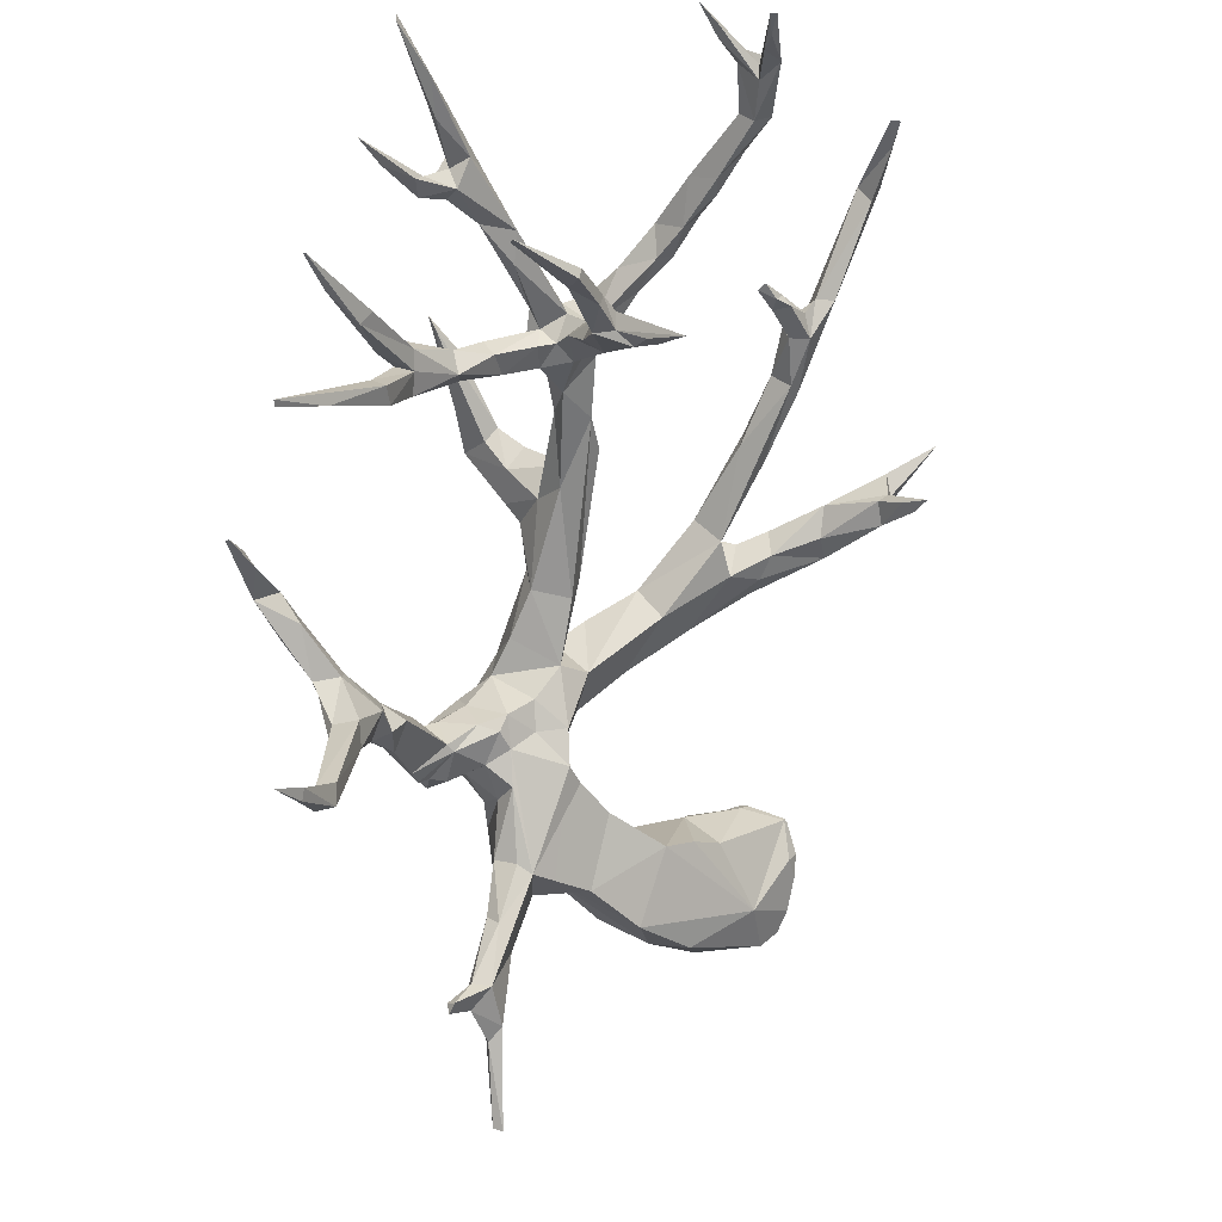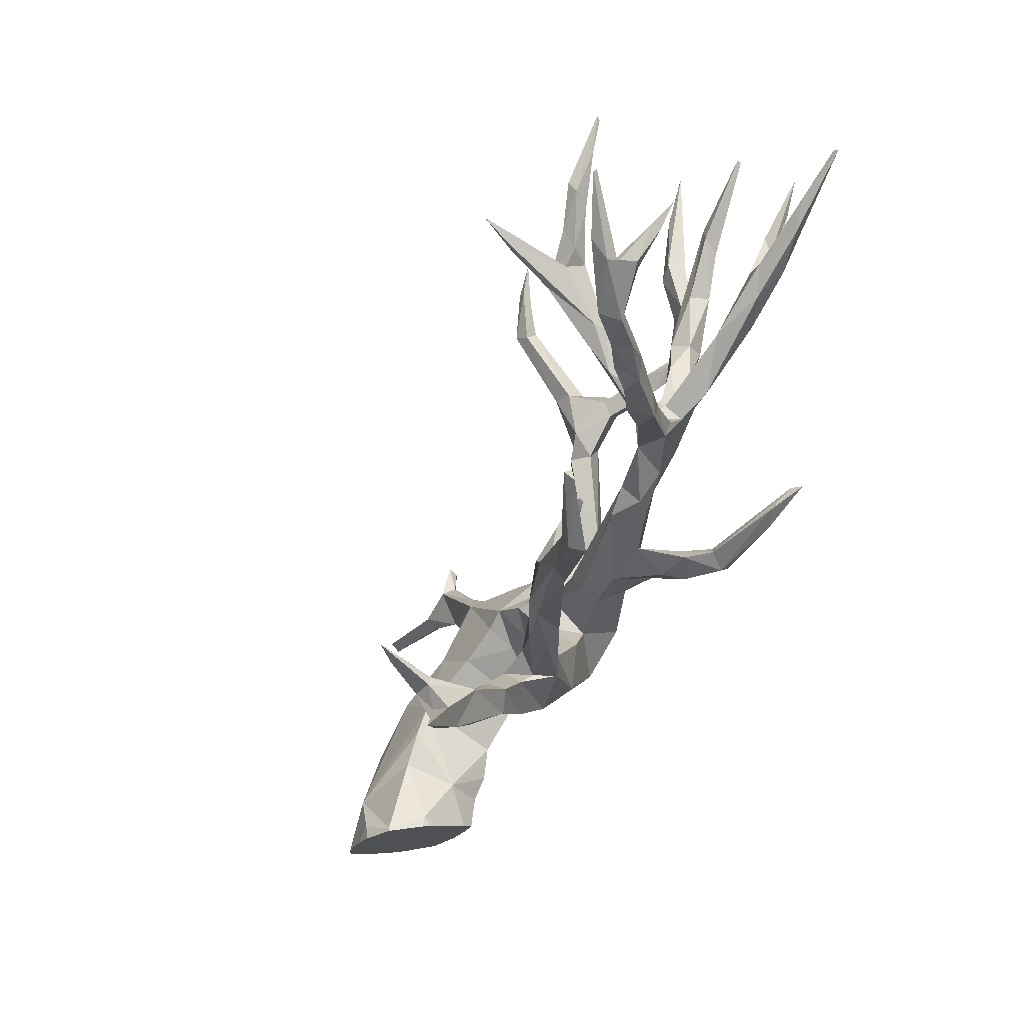
<metadata>
{"format":"obj","ext":"obj","renderer":"f3d","projection":"perspective","resolution":1024,"background":"white","views":[{"elev":-22.3,"azim":-170.5,"up":"+Z"},{"elev":9.5,"azim":-40.3,"up":"+Y"}]}
</metadata>
<code>
o Tree_08.001
v -1.155 2.221 -2.574
v -1.171 1.989 -2.452
v -1.406 2.092 -2.333
v -0.09707 2.14 -2.609
v -0.2186 3.555 -2.931
v -1.158 3.04 -2.235
v -1.655 3.003 -0.7768
v -0.4191 4.411 -1.508
v -0.7483 3.882 -1.387
v -0.04621 4.794 -1.687
v 0.3958 4.547 -2.864
v -1.594 2.279 -2.035
v -1.707 2.88 -1.395
v -1.746 2.544 -1.574
v -1.798 2.721 -1.251
v -1.689 2.941 -0.7881
v -1.655 2.96 -0.7392
v -1.09 2.981 -0.5066
v -0.9361 2.962 -0.4921
v -0.9895 3.123 -0.5855
v -0.145 3.512 -0.8132
v -0.6929 2.898 -0.5321
v -0.1064 2.786 -0.5492
v 0.1264 2.715 -0.6087
v 0.431 3.105 -0.8724
v 0.2681 2.502 -0.9712
v 0.3972 2.208 -1.495
v 0.4789 2.328 -1.587
v 0.3843 2.152 -1.607
v 0.3836 1.934 -2.03
v 0.7976 2.536 -2.269
v -0.1126 1.854 -2.352
v -0.4018 1.859 -2.441
v 0.393 3.704 -2.878
v 1.185 3.683 -2.445
v 1.273 3.603 -2.257
v 0.9477 3.923 -1.122
v 1.806 4.591 -2.01
v 0.7175 3.452 -0.9458
v 2.648 5.402 -0.9903
v 2.545 5.553 -1.499
v 1.828 5.669 -2.621
v 2.418 5.625 -2.324
v 1.574 4.79 -1.016
v 0.9979 5.391 -2.516
v 0.6807 5.637 -1.388
v 1.689 6.352 -2.514
v 1.007 6.249 -1.108
v 1.375 5.863 -0.9129
v 1.106 6.6 -0.9644
v 1.567 6.894 -0.5078
v 1.892 7.082 -0.8236
v 1.105 6.744 -0.4201
v 1.238 6.205 -0.3753
v 1.645 5.58 -0.3397
v 1.177 5.683 0.2331
v 1.607 5.466 -0.8528
v 0.4526 5.602 0.8408
v 0.8368 6.591 0.4918
v 1.862 5.526 0.7244
v -0.5342 5.602 1.47
v 2.283 6.36 0.9758
v -0.4611 5.582 2.09
v 0.9277 6.401 1.399
v 1.399 6.463 1.049
v 2.637 6.253 0.4536
v 0.7285 5.63 1.502
v 2.756 5.509 -0.477
v 3.195 6.258 -0.6116
v 3.256 6.041 -0.1728
v 2.821 6.099 -0.8359
v 2.491 6.109 -1.265
v 2.644 6.71 -1.03
v 2.845 7.042 -1.252
v 3.387 6.424 -0.947
v 3.219 6.711 -1.226
v 2.284 7.03 -1.027
v 2.177 6.585 -1.41
v 2.27 6.368 -2.262
v 1.898 6.887 -1.34
v 1.913 6.428 -2.367
v 2.188 6.33 -3.211
v 2.576 6.337 -4.097
v 2.288 6.27 -4.136
v 2.391 6.222 -3.08
v 2.548 5.77 -3.657
v 2.7 6.131 -4.221
v 2.885 6.538 -4.431
v 2.545 5.541 -4.411
v 2.612 6.193 -4.464
v 2.247 5.681 -4.58
v 2.472 5.6 -4.786
v 2.743 6.671 -4.465
v 2.845 6.559 -4.594
v 2.528 4.914 -5.897
v 2.375 4.911 -5.953
v 2.378 5.472 -4.495
v 2.486 4.755 -5.866
v 2.105 5.781 -3.499
v 2.638 7.5 -0.9616
v 2.009 7.336 -0.6368
v 1.899 7.338 -0.3735
v 2.315 7.437 -0.5423
v 2.93 7.357 -0.4352
v 2.563 7.14 -0.1188
v 2.719 7.621 -0.8908
v 3.224 7.661 -1.321
v 3.098 7.529 -0.5482
v 2.988 8.99 -1.003
v 3.184 7.822 -0.5289
v 3.26 8.571 -1.318
v 3.387 9.387 -1.43
v 3.137 9.22 -1.246
v 3.593 9.154 -1.288
v 3.643 8.007 -0.9365
v 3.638 7.354 -0.9002
v 3.672 9.38 -1.064
v 4.008 10.02 -0.913
v 3.621 10.08 -0.6723
v 3.28 9.322 -0.8523
v 3.148 9.756 -1.128
v 3.297 10.43 -1.488
v 3.591 10.35 -0.821
v 3.295 10.28 -1.854
v 3.659 10.38 -1.967
v 3.297 11.46 -2.724
v 3.304 11.42 -3.052
v 3.575 11.47 -3.12
v 3.539 12.2 -3.226
v 3.573 11.48 -2.781
v 3.673 12.06 -3.154
v 3.624 12.03 -2.99
v 3.762 12.79 -3.236
v 3.499 12.28 -3.066
v 3.689 10.38 -1.523
v 3.985 10.38 -0.8865
v 4.631 11.18 0.03566
v 4.054 10.84 -0.2092
v 4.413 10.61 -0.3033
v 4.189 10.28 -0.5088
v 4.147 10.58 -0.01206
v 4.298 11.05 0.1926
v 4.515 10.94 0.3439
v 4.564 11.92 0.4357
v 4.703 10.98 0.1926
v 4.682 12.41 0.388
v 4.453 11.74 0.2641
v 4.609 12.48 0.3733
v 3.202 7.352 -1.356
v 3.489 6.882 -0.9787
v 3.577 7.05 -0.7734
v 3.43 6.397 -0.2113
v 3.277 7.087 -0.4662
v 3.564 6.382 -0.6292
v 2.76 6.785 0.1158
v 2.238 6.921 0.4105
v 2.999 6.201 0.07333
v 1.175 7.034 0.4577
v 1.902 7.245 0.8538
v 1.549 7.07 -0.06128
v 1.508 7.676 1.423
v 1.638 7.357 1.895
v 1.076 7.217 1.756
v 1.682 7.673 2.515
v 1.308 8.246 2.616
v 1.349 7.866 3.114
v 1.886 7.787 2.787
v 0.7958 7.764 2.474
v 1.791 7.749 3.234
v 2.119 7.944 3.797
v 2.49 7.907 3.603
v 1.523 8.203 3.499
v 1.781 8.229 3.135
v 1.908 8.291 3.794
v 0.8348 8.385 3.068
v 0.396 9.3 3.556
v 0.6937 8.951 3.366
v 0.517 9.814 3.909
v 0.8463 9.427 3.43
v 0.8732 10.14 3.915
v 0.8872 8.719 2.54
v 0.6151 10 3.426
v 0.09709 10.28 3.809
v 0.03439 10.84 3.797
v 1.063 10.56 3.841
v 0.3323 10.7 3.532
v 0.8349 10.62 3.515
v 0.2864 9.528 3.227
v 0.907 7.597 1.276
v 0.2622 9.004 2.994
v 0.8149 7.477 1.656
v 1.417 10.88 3.542
v 0.5379 10.93 3.714
v 1.271 11.05 3.227
v 0.785 11.01 3.652
v 1.298 11.47 3.328
v 0.7858 10.86 4.002
v 0.9609 11.84 4.492
v 1.485 11.37 3.603
v 0.385 10.97 4.154
v 0.9272 10.92 4.307
v 0.4923 10.77 4.431
v 0.7752 11.2 4.711
v 1.392 12.27 5.12
v 1.339 12.43 4.833
v 1.486 13.15 4.974
v 1.673 12.97 4.937
v 0.8622 12.15 4.845
v 1.879 13.12 5.094
v 1.97 13.34 4.773
v 1.595 13.19 5.279
v 1.583 13.17 5.611
v 2.332 14.05 4.985
v 1.886 13.44 5.045
v 2.493 14.63 4.993
v 1.933 13.69 4.864
v 2.3 14.09 4.862
v 1.205 12.81 5.43
v 1.739 13.82 5.837
v 1.52 13.84 5.941
v 1.599 14.38 5.992
v 1.283 13.3 5.361
v 1.888 15.15 6.469
v 1.893 15.15 6.371
v 1.631 13.86 5.637
v 0.04003 10.8 4.043
v -0.01302 10.54 4.57
v 0.1316 10.76 4.536
v -0.3511 11.08 4.749
v -0.9259 11.23 4.761
v -0.9213 11.4 5.218
v -0.878 10.99 5.224
v -1.566 11.48 5.238
v -1.139 11.08 4.861
v -0.5891 10.74 4.53
v -1.568 11.65 5.592
v -2.009 12.22 5.906
v -2.298 12.25 5.731
v -1.855 11.85 5.324
v -1.48 12.02 5.54
v -2.289 12.84 5.951
v -1.909 12.2 5.373
v -1.344 11.59 5
v -2.726 12.76 5.904
v -2.498 12.89 5.79
v -2.64 13.47 6.034
v -2.351 13.44 6.359
v -2.979 13.88 6.022
v -2.927 14.53 6.02
v -2.783 14.11 6.083
v -3.039 14.86 6.121
v -2.882 13.58 6.26
v -2.953 14.89 6.107
v -2.475 12.65 6.161
v -2.473 13.55 6.486
v -2.655 13.53 6.249
v -2.203 14.11 6.522
v -2.15 13.85 6.498
v -2.172 14.02 6.657
v -1.965 14.43 6.721
v 0.07824 11.17 3.893
v -0.2134 12.22 3.357
v 0.2424 11.62 3.457
v -0.2817 11.51 3.521
v -0.4138 12.3 3.296
v -0.4802 11.99 3.169
v -0.3287 12.06 2.917
v -0.3726 13.26 2.583
v -0.9173 12.9 2.683
v -0.06114 12.2 3.062
v -0.9034 13.13 2.405
v -0.6877 13.27 2.595
v -1.312 13.51 2.223
v -1.144 13.61 2.261
v -1.703 14.04 2.028
v -1.419 13.61 2.309
v -0.6828 13.24 2.891
v -0.5689 13.54 2.966
v -0.2953 13.25 2.93
v -0.2629 14.39 2.647
v -0.2603 14.11 2.886
v -0.4475 14.46 2.873
v 0.01044 15.11 2.774
v 0.1929 15.69 2.664
v 0.2421 15.62 2.669
v -0.4357 14.59 2.657
v -0.5691 13.82 2.681
v 2.115 11.64 3.218
v 1.801 11.81 3.276
v 1.721 11.78 2.902
v 2.15 12.59 2.917
v 2.436 12.57 3.097
v 2.463 13.62 2.964
v 2.632 13.32 3.048
v 2.616 12.82 2.783
v 2.48 12.36 2.797
v 2.178 12.42 2.671
v 2.629 12.95 2.319
v 2.576 12.19 2.589
v 2.698 12.79 2.057
v 1.797 11.36 3.026
v 2.261 12.16 2.429
v 2.394 12.81 1.984
v 2.382 13.11 2.133
v 2.962 13.8 1.544
v 3.474 14.45 1.262
v 3.463 14.55 1.313
v 2.613 13.7 2.75
v 2.941 14.23 2.977
v 3.02 14.92 3.155
v 3.073 14.89 3.184
v 2.341 9.085 4.704
v 2.627 9.471 4.918
v 2.104 8.292 3.584
v 2.527 8.491 4.088
v 2.461 8.793 4.608
v 2.719 9.512 5.097
v 3.083 7.15 -1.235
v -0.7039 6.324 2.729
v 0.1247 6.404 1.845
v -0.8023 6.798 2.764
v -1.2 6.772 2.39
v -1.608 7.595 3.554
v -1.643 7.444 3.828
v -2.153 8.186 4.372
v -1.619 7.108 3.492
v -2.726 8.572 5.174
v -2.402 7.867 4.167
v -2.537 8.078 4.121
v -1.914 7.273 3.388
v -3.478 9.01 5.797
v -3.81 9.577 6.333
v -3.94 9.46 6.627
v -3.189 8.938 5.125
v -3.672 9.383 6.708
v -4.218 10.54 7.058
v -3.614 9.572 6.591
v -4.197 10.68 6.973
v -4.186 10.31 6.774
v -4.336 10.65 6.972
v -2.902 8.95 5.154
v -2.424 8.832 4.899
v -2.755 9.033 4.907
v -2.803 8.824 4.587
v -2.592 9.378 4.846
v -2.45 8.265 4.135
v -2.498 8.85 4.615
v -2.319 9.386 4.797
v -2.149 9.739 4.954
v -2.409 9.622 4.851
v -2.281 9.825 5.007
v -2.478 9.399 5.024
v -1.089 6.356 2.54
v -1.273 6.319 2.004
v -1.367 6.282 2.542
v -1.1 5.624 2.247
v -1.897 6.301 2.31
v -1.857 6.272 2.727
v -2.728 6.46 3.008
v -1.833 5.838 2.645
v -2.338 5.672 2.363
v -1.479 5.647 1.991
v -3.341 5.99 3.271
v -4.439 6.337 3.919
v -3.784 6.044 3.274
v -3.679 6.41 3.485
v -3.717 6.318 3.14
v -3.7 6.703 2.997
v -3.558 6.772 2.872
v -4.32 7.372 2.569
v -3.71 6.483 2.697
v -3.581 6.531 2.578
v -4.096 7.037 2.539
v -2.663 5.91 2.383
v -2.64 6.283 2.545
v -1.682 6.025 2.051
v -3.927 7.078 2.684
v -0.2585 6.429 1.367
f 2 1 4 33
f 1 2 3
f 6 1 3 12
f 5 4 1
f 5 1 6
f 9 6 7
f 13 7 6
f 11 5 6
f 8 10 6
f 6 9 8
f 10 11 6
f 14 13 6 12
f 15 13 14
f 16 7 13 15
f 17 7 16
f 18 20 7 17
f 20 18 19
f 9 20 21
f 9 7 20
f 21 20 22 23
f 19 22 20
f 25 21 23 24
f 25 24 26
f 28 25 26 27
f 28 27 29
f 31 28 29 30
f 30 32 4 31
f 4 32 33
f 36 28 31
f 31 34 35
f 4 34 31
f 31 35 36
f 38 37 36
f 37 39 36
f 36 39 28
f 36 35 38
f 39 37 21
f 39 21 25
f 39 25 28
f 38 40 44
f 41 40 38
f 38 34 11
f 45 38 11
f 38 43 41
f 38 42 43
f 45 42 38
f 38 44 37
f 38 35 34
f 10 46 45
f 46 48 45
f 47 45 48
f 42 45 47
f 11 10 45
f 48 50 47
f 48 46 49
f 48 49 50
f 52 50 51
f 50 53 51
f 52 47 50
f 54 50 49
f 50 54 53
f 53 54 56
f 57 55 54
f 55 56 54
f 54 49 57
f 55 57 40
f 49 46 57
f 40 57 44
f 57 46 44
f 56 58 59
f 60 58 56
f 60 56 55
f 59 53 56
f 60 61 58
f 61 60 63
f 65 60 62
f 62 60 66
f 67 63 60
f 65 64 60
f 64 67 60
f 60 68 66
f 68 60 55
f 40 68 55
f 40 71 68
f 66 68 70
f 68 71 69
f 70 68 69
f 71 40 72
f 73 69 71
f 71 72 73
f 76 73 74
f 77 74 73
f 69 73 75
f 75 73 76
f 72 78 73
f 73 78 77
f 79 78 41
f 79 80 78
f 78 80 77
f 41 78 72
f 52 77 80
f 52 80 47
f 81 47 80
f 81 80 79
f 81 82 47
f 79 82 81
f 47 82 84
f 83 84 82
f 85 83 82
f 85 82 79
f 85 79 43
f 85 43 86
f 87 85 86
f 87 83 85
f 90 88 87
f 88 83 87
f 90 87 89
f 89 87 86
f 90 91 84
f 92 91 90
f 92 90 89
f 90 94 88
f 90 84 93
f 93 94 90
f 94 93 88
f 93 83 88
f 93 84 83
f 92 96 91
f 89 95 92
f 95 96 92
f 91 96 97
f 97 96 98
f 95 98 96
f 95 89 98
f 89 97 98
f 97 99 91
f 89 99 97
f 84 91 99
f 99 89 86
f 99 47 84
f 99 42 47
f 86 43 99
f 42 99 43
f 41 43 79
f 74 77 100
f 52 101 77
f 77 101 100
f 101 102 103
f 101 52 102
f 101 103 100
f 106 103 104
f 104 103 105
f 106 100 103
f 102 105 103
f 108 106 104
f 100 106 107
f 107 106 111
f 110 106 108
f 110 109 106
f 106 109 111
f 112 114 111
f 112 111 113
f 111 115 107
f 111 109 113
f 115 111 114
f 107 115 116
f 115 110 116
f 115 114 117
f 117 110 115
f 118 119 117
f 118 117 114
f 120 117 119
f 110 117 120
f 113 109 120
f 110 120 109
f 120 119 121
f 120 121 113
f 121 124 112
f 121 112 113
f 124 121 122
f 123 122 121
f 121 119 123
f 112 124 114
f 125 124 128
f 125 114 124
f 124 126 127
f 126 124 122
f 128 124 127
f 131 128 129
f 128 127 129
f 130 125 128
f 130 128 131
f 132 131 133
f 131 132 130
f 133 131 129
f 134 132 133
f 134 133 129
f 134 126 132
f 126 134 127
f 127 134 129
f 130 132 126
f 122 130 126
f 130 122 135
f 125 130 135
f 122 123 135
f 118 135 136
f 135 118 125
f 136 135 123
f 138 137 136
f 137 139 136
f 118 136 140
f 138 136 123
f 136 139 140
f 140 119 118
f 140 141 119
f 139 141 140
f 143 142 141
f 142 138 141
f 138 119 141
f 139 143 141
f 147 143 144
f 146 144 143
f 143 145 146
f 145 143 139
f 142 143 147
f 148 137 147
f 142 147 137
f 148 147 144
f 148 146 137
f 144 146 148
f 145 137 146
f 137 145 139
f 137 138 142
f 123 119 138
f 118 114 125
f 151 116 110
f 149 107 116
f 116 150 149
f 116 151 150
f 152 151 153
f 151 152 154
f 108 153 151
f 151 110 108
f 154 150 151
f 70 154 152
f 70 75 154
f 150 154 75
f 104 153 108
f 104 105 153
f 155 152 153
f 105 155 153
f 155 157 152
f 156 155 105
f 155 156 157
f 66 157 156
f 66 70 157
f 70 152 157
f 156 160 158
f 159 156 158
f 156 159 62
f 105 102 156
f 66 156 62
f 156 102 160
f 158 160 53
f 51 53 160
f 51 160 102
f 161 159 158
f 161 162 159
f 162 62 159
f 162 161 164
f 163 62 162
f 162 164 163
f 161 165 164
f 165 167 164
f 168 164 166
f 164 169 166
f 169 164 167
f 168 163 164
f 172 169 170
f 170 169 171
f 171 169 167
f 172 166 169
f 173 175 172
f 174 173 172
f 175 166 172
f 174 172 170
f 175 168 166
f 175 176 168
f 177 176 175
f 173 165 175
f 175 165 177
f 176 177 178
f 179 178 177
f 177 165 179
f 180 179 182
f 180 178 179
f 165 181 179
f 182 179 181
f 182 188 183
f 183 184 182
f 182 184 186
f 181 188 182
f 185 182 187
f 180 182 185
f 187 182 186
f 189 191 188
f 181 189 188
f 188 191 190
f 188 190 176
f 183 188 176
f 65 191 158
f 158 191 189
f 163 191 65
f 168 191 163
f 190 191 168
f 190 168 176
f 161 189 181
f 158 189 161
f 192 185 187
f 187 194 192
f 195 187 193
f 193 187 186
f 194 187 195
f 196 194 195
f 196 195 197
f 195 193 197
f 198 201 197
f 198 197 200
f 199 196 197
f 185 199 197
f 201 185 197
f 197 193 200
f 180 185 201
f 203 202 201
f 202 180 201
f 204 203 201
f 204 201 205
f 201 198 205
f 205 208 206
f 206 207 205
f 204 205 209
f 209 205 207
f 208 205 198
f 209 207 210
f 210 213 209
f 211 209 214
f 211 212 209
f 209 212 204
f 214 209 213
f 214 206 211
f 213 215 214
f 214 215 216
f 214 216 206
f 206 216 210
f 210 216 217
f 217 216 215
f 213 210 217
f 215 213 217
f 218 204 212
f 212 211 219
f 212 220 218
f 219 220 212
f 223 221 220
f 222 220 221
f 220 222 218
f 219 223 220
f 221 223 224
f 223 219 224
f 225 221 224
f 219 225 224
f 221 225 222
f 222 225 211
f 211 225 219
f 206 222 211
f 206 208 222
f 218 222 208
f 208 203 218
f 203 204 218
f 206 210 207
f 200 202 208
f 202 203 208
f 198 200 208
f 200 226 202
f 202 226 228
f 178 202 227
f 227 202 228
f 202 178 180
f 228 226 229
f 229 227 228
f 229 226 230
f 230 231 229
f 232 229 231
f 227 229 232
f 236 233 232
f 232 233 234
f 232 231 236
f 235 232 234
f 227 232 235
f 238 236 237
f 236 240 237
f 238 239 236
f 240 236 231
f 236 239 233
f 237 240 241
f 242 241 240
f 242 240 243
f 231 243 240
f 239 242 243
f 233 239 243
f 243 234 233
f 230 234 243
f 243 231 230
f 242 244 245
f 238 244 242
f 238 242 239
f 241 242 245
f 247 245 246
f 246 245 248
f 241 245 247
f 245 244 248
f 250 248 249
f 251 249 248
f 250 246 248
f 252 248 244
f 248 252 251
f 251 252 253
f 256 253 252
f 244 254 252
f 252 254 255
f 256 252 255
f 246 250 256
f 256 250 253
f 256 255 257
f 246 256 257
f 258 257 260
f 258 246 257
f 257 259 260
f 257 255 259
f 260 259 258
f 255 247 259
f 259 247 258
f 246 258 247
f 255 254 247
f 254 238 237
f 241 254 237
f 254 244 238
f 241 247 254
f 249 253 250
f 251 253 249
f 227 235 183
f 226 183 235
f 235 234 230
f 226 235 230
f 227 183 178
f 184 183 226
f 261 184 226
f 200 261 226
f 200 193 261
f 261 193 263
f 261 264 184
f 261 263 262
f 261 262 264
f 184 264 186
f 264 265 266
f 262 265 264
f 267 186 264
f 267 264 266
f 267 263 186
f 271 268 267
f 267 268 270
f 267 266 269
f 267 269 271
f 267 270 263
f 271 274 272
f 272 268 271
f 271 269 273
f 273 274 271
f 275 274 273
f 275 272 274
f 273 276 275
f 275 276 277
f 277 272 275
f 277 276 265
f 278 272 277
f 279 278 277
f 277 265 279
f 279 268 280
f 268 279 262
f 281 279 280
f 265 262 279
f 278 279 281
f 278 281 282
f 282 281 283
f 281 280 283
f 282 283 284
f 284 283 285
f 283 280 285
f 285 280 284
f 280 286 284
f 284 286 282
f 286 280 287
f 282 286 287
f 287 272 278
f 272 287 268
f 268 287 280
f 282 287 278
f 273 269 276
f 276 269 265
f 262 263 270
f 268 262 270
f 269 266 265
f 186 263 193
f 199 289 196
f 199 288 289
f 199 192 288
f 185 192 199
f 290 196 289
f 290 289 291
f 291 289 292
f 288 292 289
f 293 292 294
f 293 291 292
f 295 294 292
f 295 292 296
f 292 288 296
f 297 295 296
f 288 299 296
f 297 296 298
f 298 296 299
f 300 299 302
f 298 299 300
f 301 299 288
f 301 302 299
f 301 290 302
f 290 297 302
f 302 297 303
f 300 302 303
f 300 303 305
f 303 304 305
f 297 304 303
f 305 307 306
f 305 306 300
f 305 304 307
f 304 298 307
f 307 298 306
f 298 300 306
f 298 304 297
f 290 301 194
f 192 301 288
f 301 192 194
f 291 297 290
f 297 291 308
f 308 295 297
f 308 291 293
f 295 308 309
f 309 308 310
f 293 310 308
f 309 310 311
f 311 310 293
f 293 294 311
f 294 295 311
f 311 295 309
f 194 196 290
f 183 176 178
f 161 181 165
f 312 313 174
f 174 170 312
f 314 174 313
f 174 314 173
f 313 315 314
f 315 171 314
f 171 173 314
f 316 315 317
f 315 316 171
f 315 313 317
f 312 316 317
f 312 317 313
f 312 170 316
f 316 170 171
f 173 171 167
f 173 167 165
f 65 62 163
f 53 59 158
f 65 158 59
f 150 75 76
f 149 150 318
f 76 318 150
f 318 76 74
f 318 74 100
f 318 100 149
f 107 149 100
f 102 52 51
f 69 75 70
f 72 40 41
f 319 63 67
f 67 321 319
f 67 64 320
f 320 321 67
f 322 323 321
f 322 321 320
f 323 324 321
f 324 319 321
f 327 324 325
f 324 323 325
f 328 326 324
f 324 326 319
f 328 324 327
f 331 329 328
f 328 329 330
f 328 327 331
f 328 330 326
f 331 334 329
f 334 331 332
f 332 331 333
f 333 331 335
f 331 327 335
f 335 338 336
f 333 335 336
f 335 337 338
f 337 335 327
f 338 340 336
f 337 339 338
f 339 340 338
f 340 333 336
f 339 333 340
f 332 333 339
f 337 332 339
f 341 337 327
f 341 332 337
f 341 327 342
f 342 343 341
f 341 344 334
f 334 332 341
f 344 341 343
f 343 345 344
f 345 347 344
f 344 329 334
f 346 329 344
f 347 346 344
f 342 347 348
f 345 348 347
f 325 346 347
f 347 342 325
f 348 345 350
f 342 348 349
f 348 350 349
f 349 350 351
f 351 350 352
f 350 345 352
f 342 352 343
f 349 352 342
f 349 351 352
f 352 345 343
f 330 329 346
f 323 346 325
f 323 322 346
f 322 330 346
f 342 327 325
f 330 353 326
f 330 322 353
f 319 326 353
f 354 355 353
f 322 354 353
f 353 355 319
f 355 358 356
f 63 355 356
f 63 319 355
f 355 357 358
f 354 357 355
f 356 358 360
f 360 358 359
f 357 359 358
f 359 363 360
f 361 360 363
f 362 360 361
f 360 362 356
f 359 366 363
f 364 365 363
f 363 366 364
f 361 363 365
f 364 366 367
f 367 366 368
f 368 366 359
f 359 369 368
f 370 368 369
f 371 368 370
f 368 371 367
f 372 374 371
f 371 373 372
f 371 361 365
f 365 367 371
f 370 373 371
f 371 374 361
f 357 374 375
f 375 374 372
f 361 374 362
f 357 376 374
f 362 374 376
f 61 376 354
f 61 362 376
f 376 357 354
f 372 369 375
f 357 375 359
f 375 369 359
f 373 377 372
f 373 370 377
f 372 377 369
f 377 370 369
f 365 364 367
f 61 356 362
f 61 63 356
f 354 378 61
f 354 322 378
f 61 378 58
f 378 320 59
f 59 58 378
f 322 320 378
f 320 64 59
f 64 65 59
f 46 10 44
f 44 10 37
f 21 37 10
f 5 34 4
f 11 34 5
f 10 8 21
f 21 8 9
f 16 15 14 12 3 2 33 32 30 29 27 26 24 23 22 19 18 17

</code>
